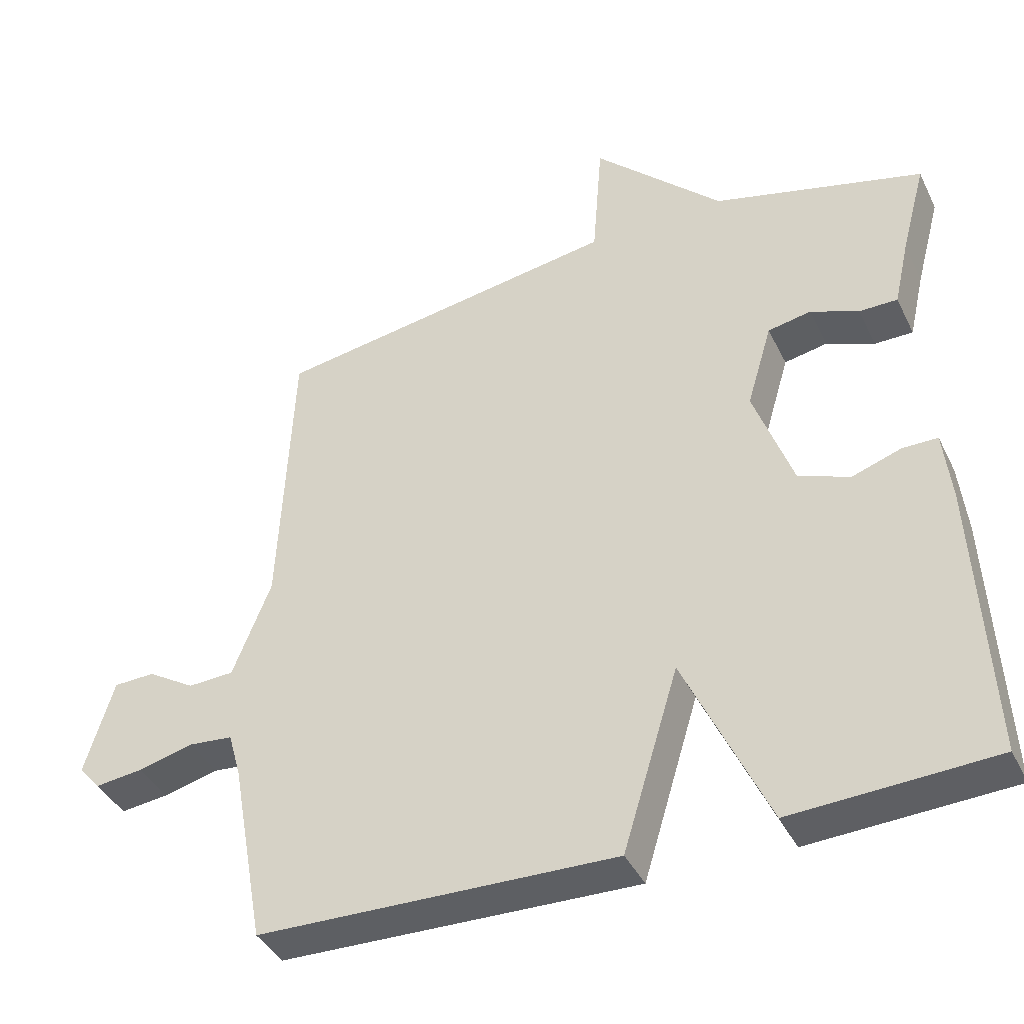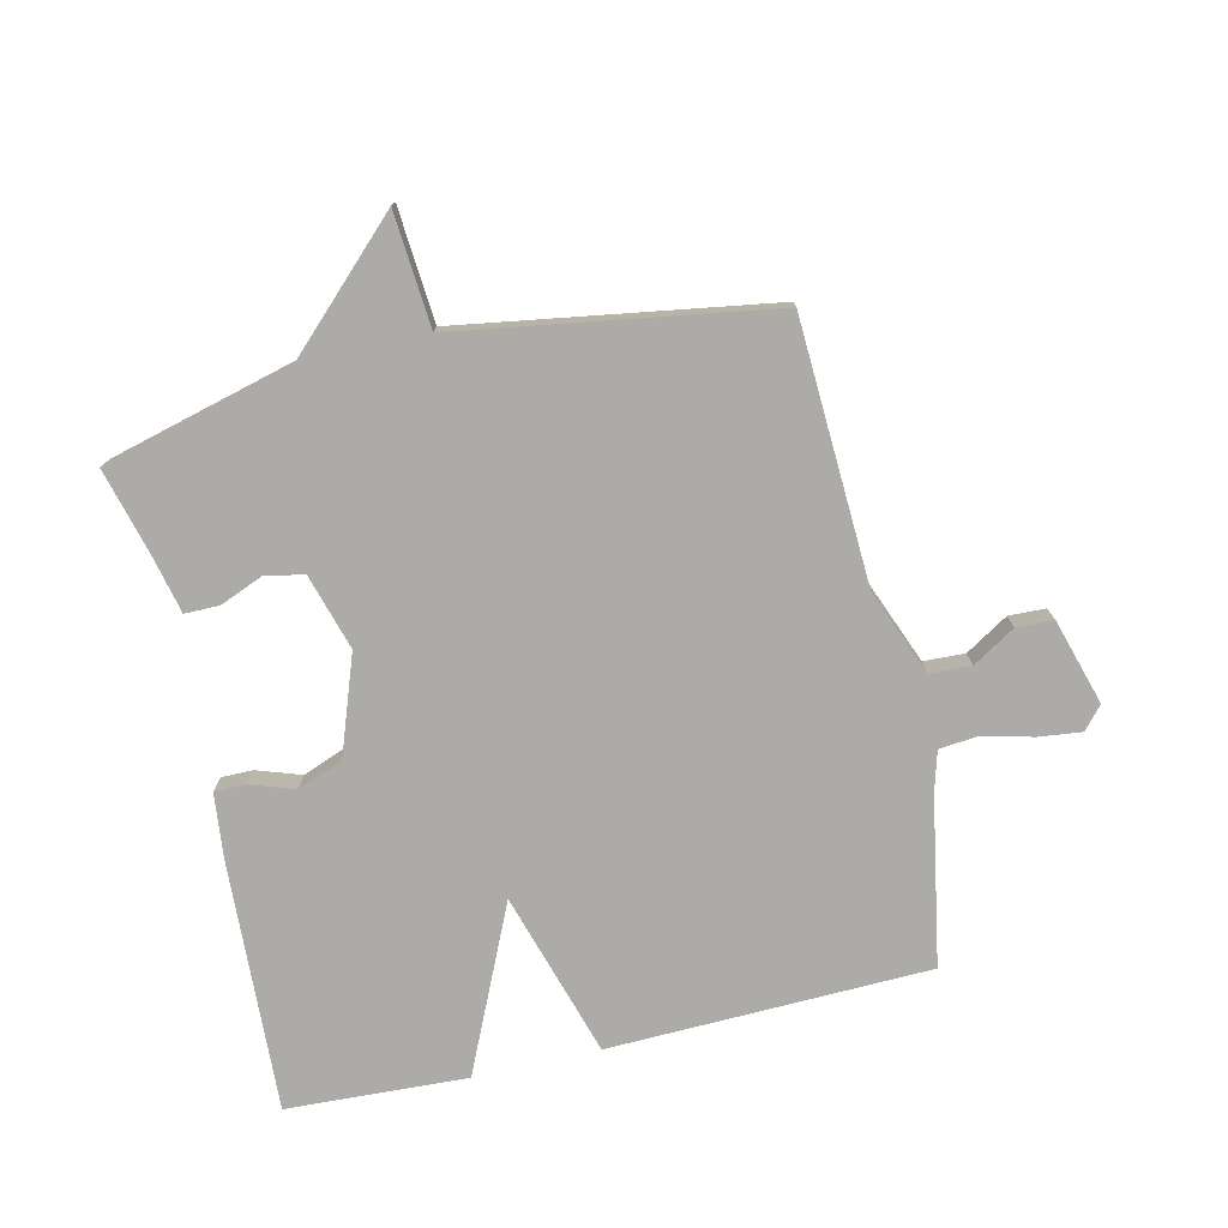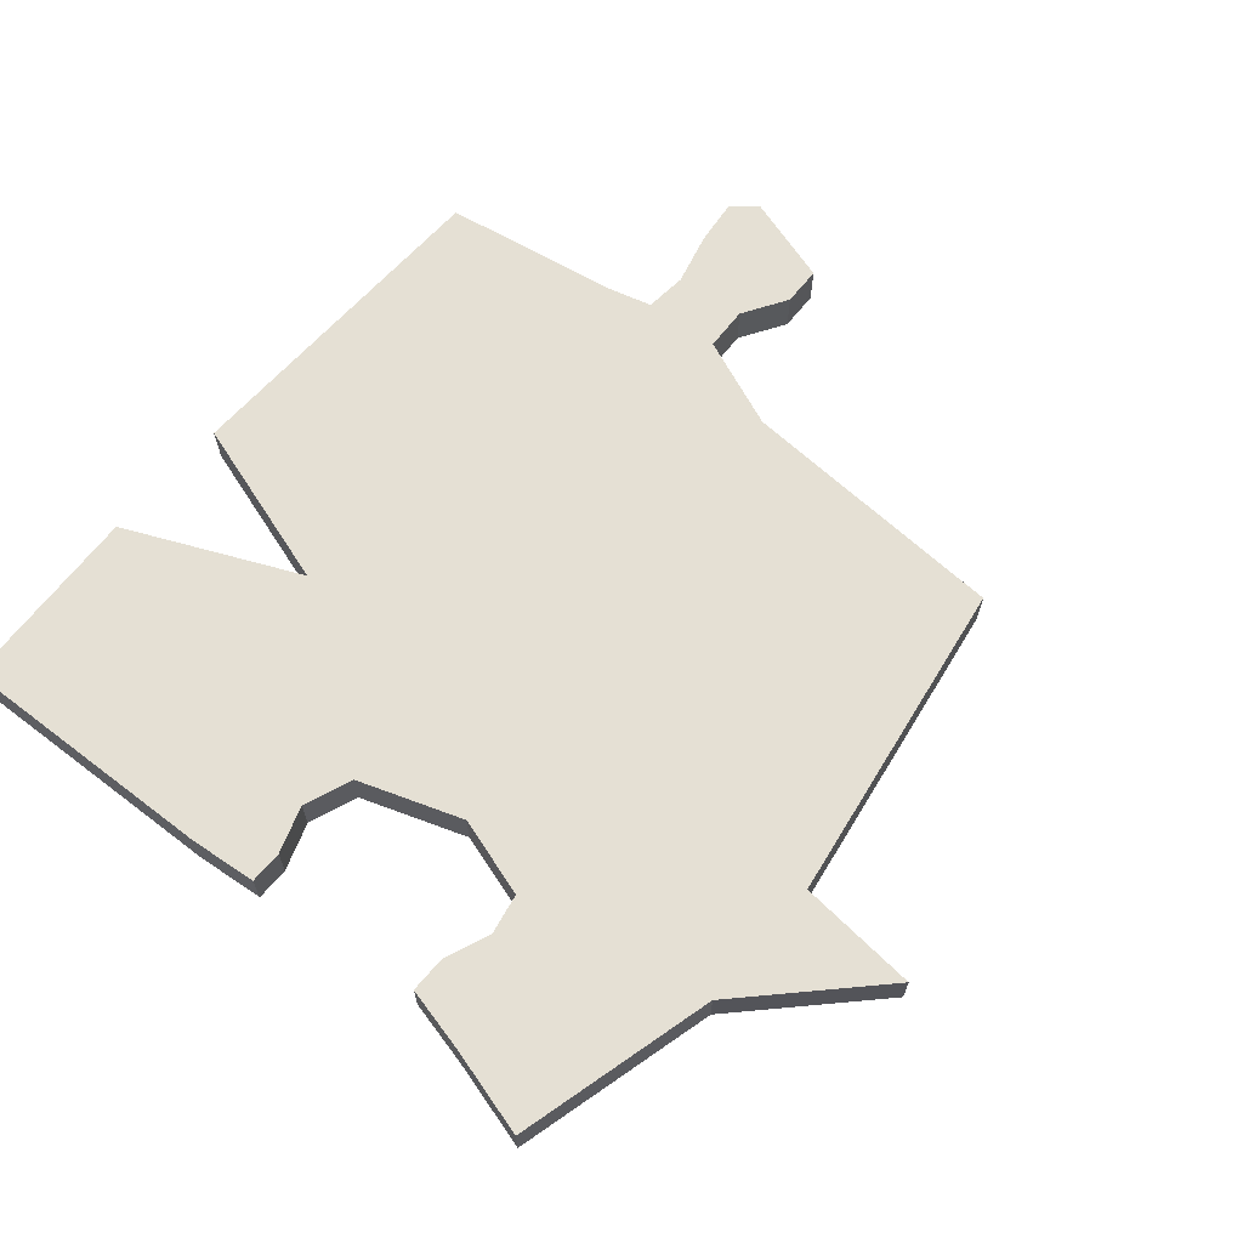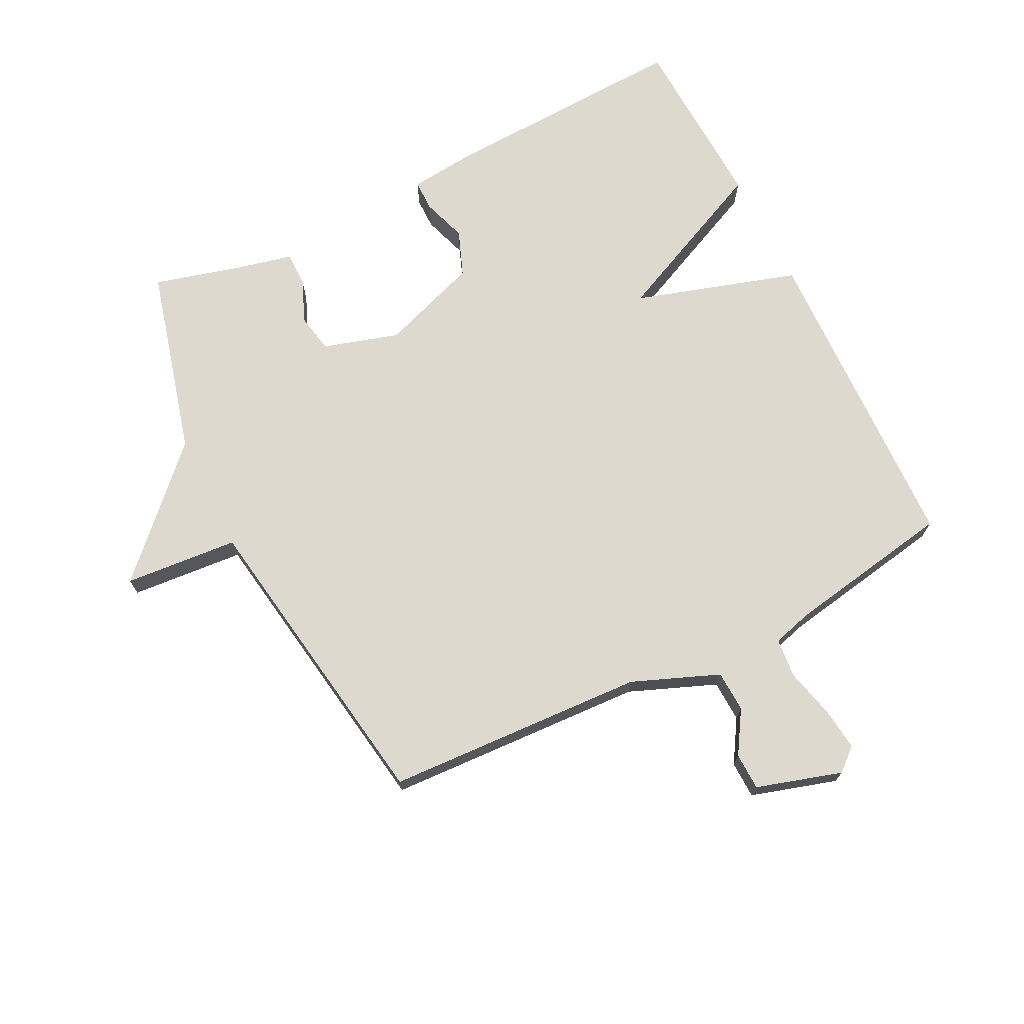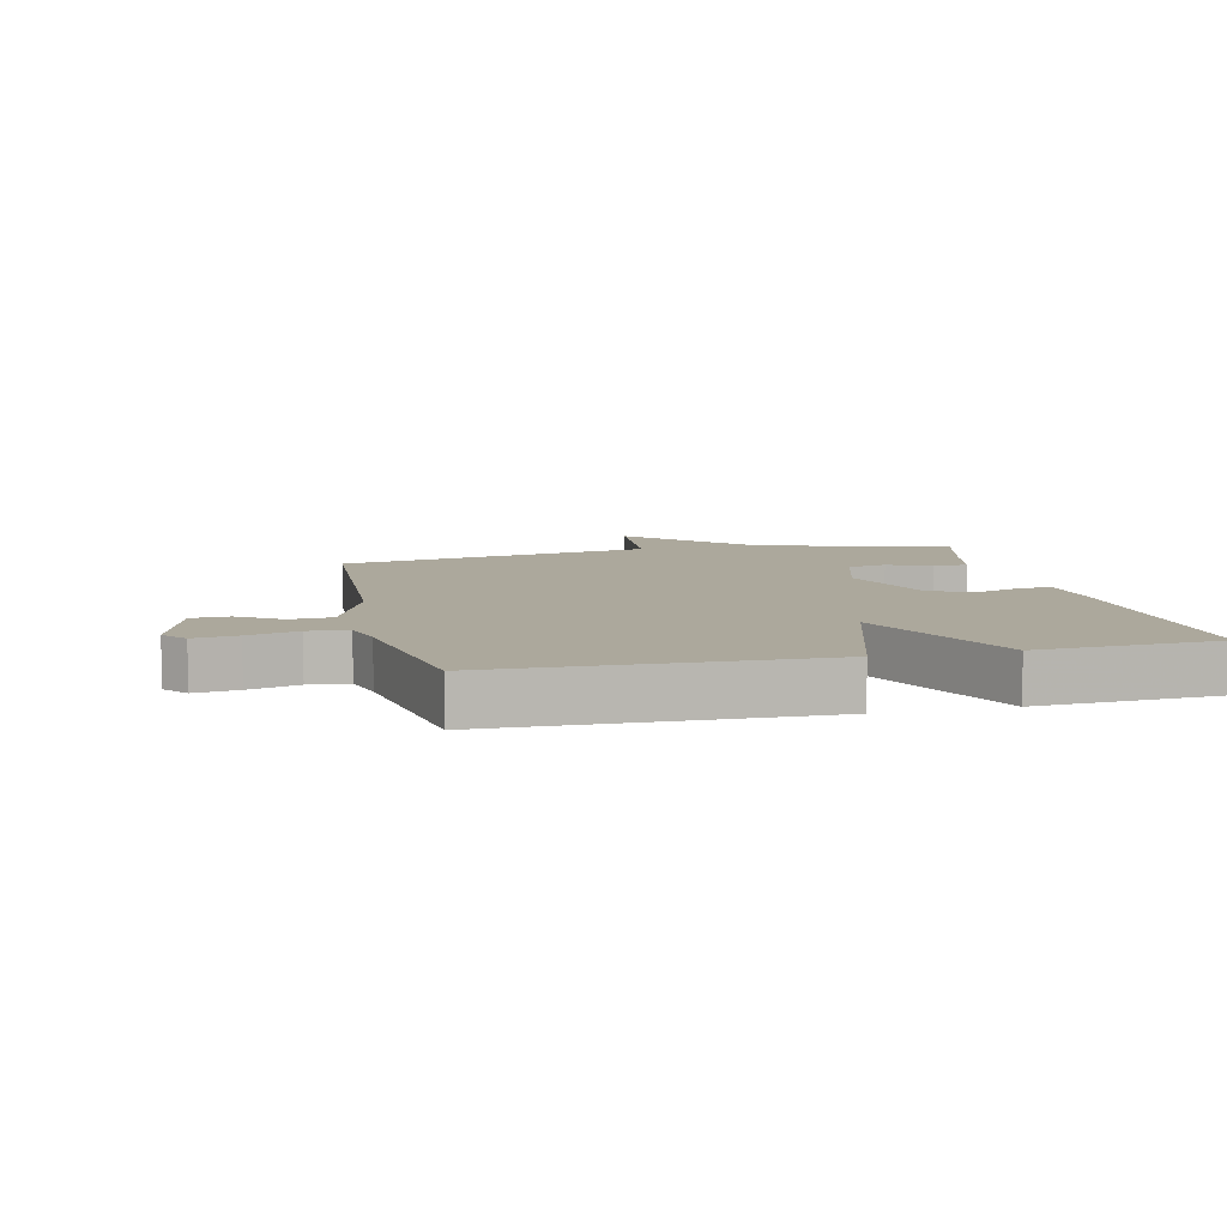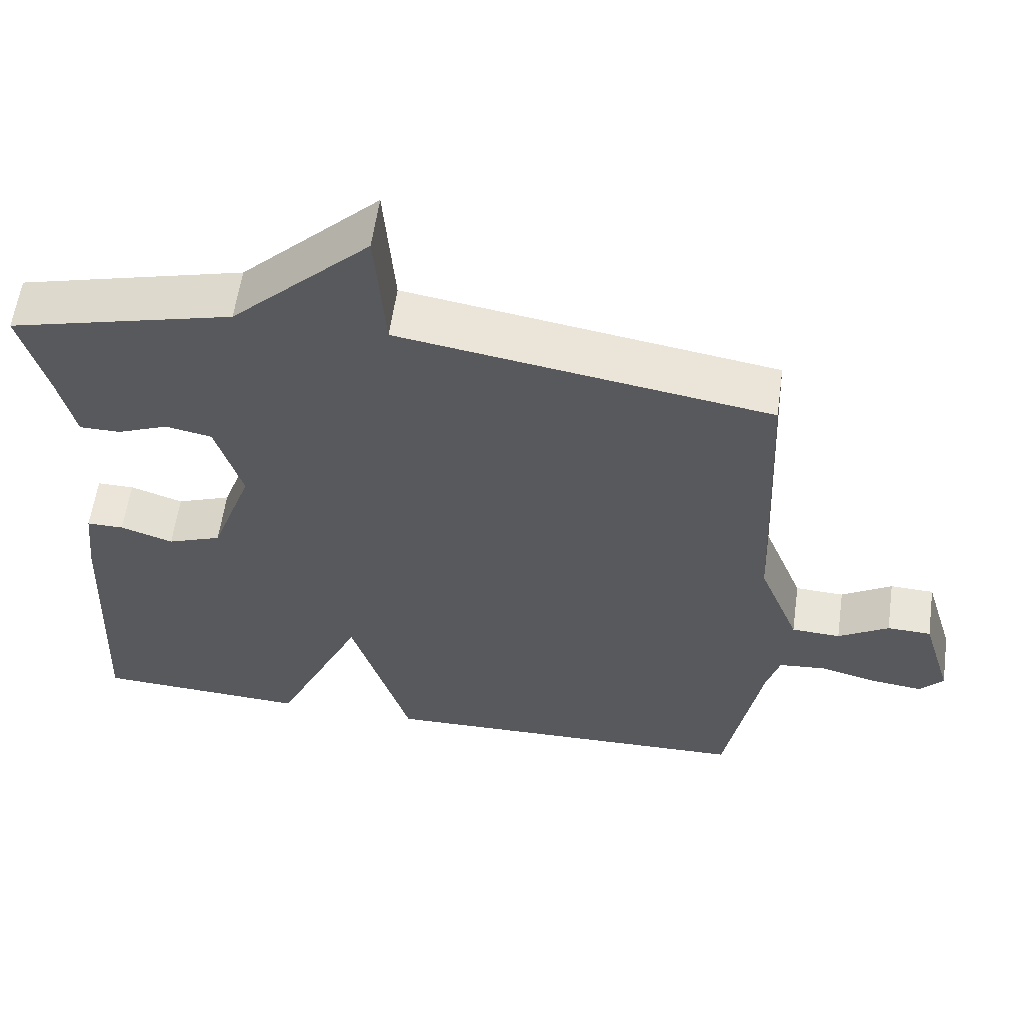
<metadata>
{"format":"obj","ext":"obj","renderer":"f3d","projection":"perspective","resolution":1024,"background":"white","views":[{"elev":-40.5,"azim":-155.7,"up":"+Z"},{"elev":-76.4,"azim":13.0,"up":"+Y"},{"elev":65.5,"azim":-49.7,"up":"+Y"},{"elev":71.4,"azim":63.6,"up":"+Y"},{"elev":8.5,"azim":167.0,"up":"+Y"},{"elev":59.0,"azim":8.0,"up":"+Z"}]}
</metadata>
<code>
v -0.5 0.07 -0.5
v -0.481 0.07 -0.099
v -0.47 0.07 0.004
v -0.42 0.07 0.004
v -0.349 0.07 -0.02
v -0.276 0.07 0.008
v -0.22 0.07 0.165
v -0.256 0.07 0.286
v -0.318 0.07 0.298
v -0.387 0.07 0.27
v -0.442 0.07 0.27
v -0.464 0.07 0.366
v -0.5 0.07 0.5
v -0.198 0.07 0.579
v -0.012 0.07 0.761
v 0.002 0.07 0.579
v 0.5 0.07 0.5
v 0.519 0.07 0.084
v 0.574 0.07 -0.055
v 0.64 0.07 -0.058
v 0.708 0.07 -0.016
v 0.767 0.07 -0.018
v 0.808 0.07 -0.155
v 0.777 0.07 -0.191
v 0.708 0.07 -0.183
v 0.629 0.07 -0.163
v 0.566 0.07 -0.169
v 0.548 0.07 -0.233
v 0.5 0.07 -0.5
v -0.012 0.07 -0.514
v -0.092 0.07 -0.252
v -0.212 0.07 -0.514
v -0.5 0 -0.5
v -0.481 0 -0.099
v -0.47 0 0.004
v -0.42 0 0.004
v -0.349 0 -0.02
v -0.276 0 0.008
v -0.22 0 0.165
v -0.256 0 0.286
v -0.318 0 0.298
v -0.387 0 0.27
v -0.442 0 0.27
v -0.464 0 0.366
v -0.5 0 0.5
v -0.198 0 0.579
v -0.012 0 0.761
v 0.002 0 0.579
v 0.5 0 0.5
v 0.519 0 0.084
v 0.574 0 -0.055
v 0.64 0 -0.058
v 0.708 0 -0.016
v 0.767 0 -0.018
v 0.808 0 -0.155
v 0.777 0 -0.191
v 0.708 0 -0.183
v 0.629 0 -0.163
v 0.566 0 -0.169
v 0.548 0 -0.233
v 0.5 0 -0.5
v -0.012 0 -0.514
v -0.092 0 -0.252
v -0.212 0 -0.514
f 3 4 5
f 2 3 5
f 1 2 5
f 32 1 5
f 31 32 5
f 28 29 30 31
f 31 5 6
f 28 31 6
f 27 28 6
f 26 27 6 7
f 24 25 26
f 23 24 26
f 22 23 26
f 21 22 26
f 20 21 26
f 19 20 26
f 19 26 7 8
f 18 19 8
f 16 17 18 8
f 16 8 9
f 15 16 9
f 14 15 9
f 14 9 10
f 13 14 10
f 12 13 10
f 10 11 12
f 37 36 35
f 37 35 34
f 37 34 33
f 37 33 64
f 37 64 63
f 63 62 61 60
f 38 37 63
f 38 63 60
f 38 60 59
f 39 38 59 58
f 58 57 56
f 58 56 55
f 58 55 54
f 58 54 53
f 58 53 52
f 58 52 51
f 40 39 58 51
f 40 51 50
f 40 50 49 48
f 41 40 48
f 41 48 47
f 41 47 46
f 42 41 46
f 42 46 45
f 42 45 44
f 44 43 42
f 1 33 34 2
f 2 34 35 3
f 3 35 36 4
f 4 36 37 5
f 5 37 38 6
f 6 38 39 7
f 7 39 40 8
f 8 40 41 9
f 9 41 42 10
f 10 42 43 11
f 11 43 44 12
f 12 44 45 13
f 13 45 46 14
f 14 46 47 15
f 15 47 48 16
f 16 48 49 17
f 17 49 50 18
f 18 50 51 19
f 19 51 52 20
f 20 52 53 21
f 21 53 54 22
f 22 54 55 23
f 23 55 56 24
f 24 56 57 25
f 25 57 58 26
f 26 58 59 27
f 27 59 60 28
f 28 60 61 29
f 29 61 62 30
f 30 62 63 31
f 31 63 64 32
f 32 64 33 1

</code>
